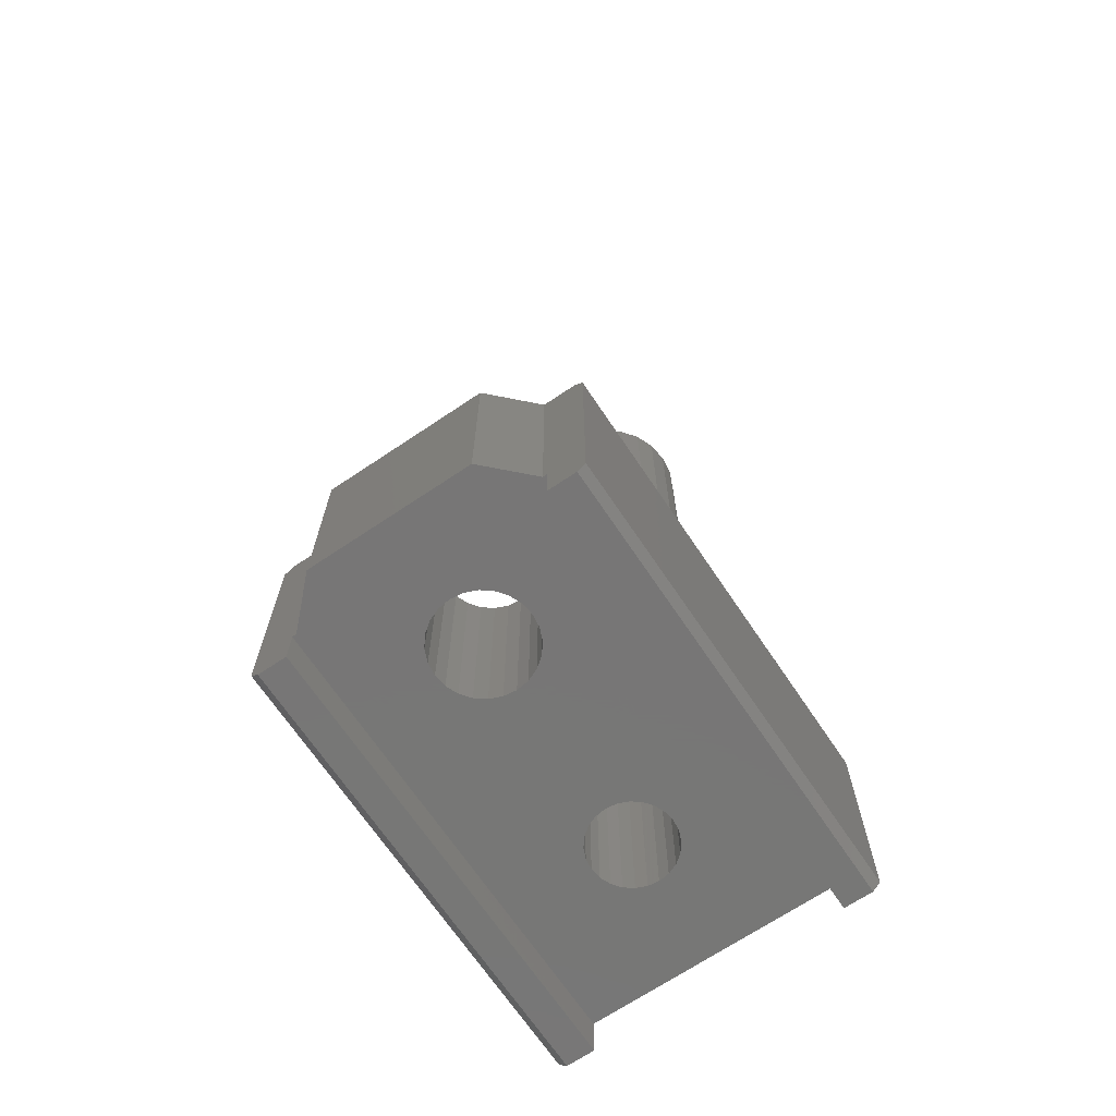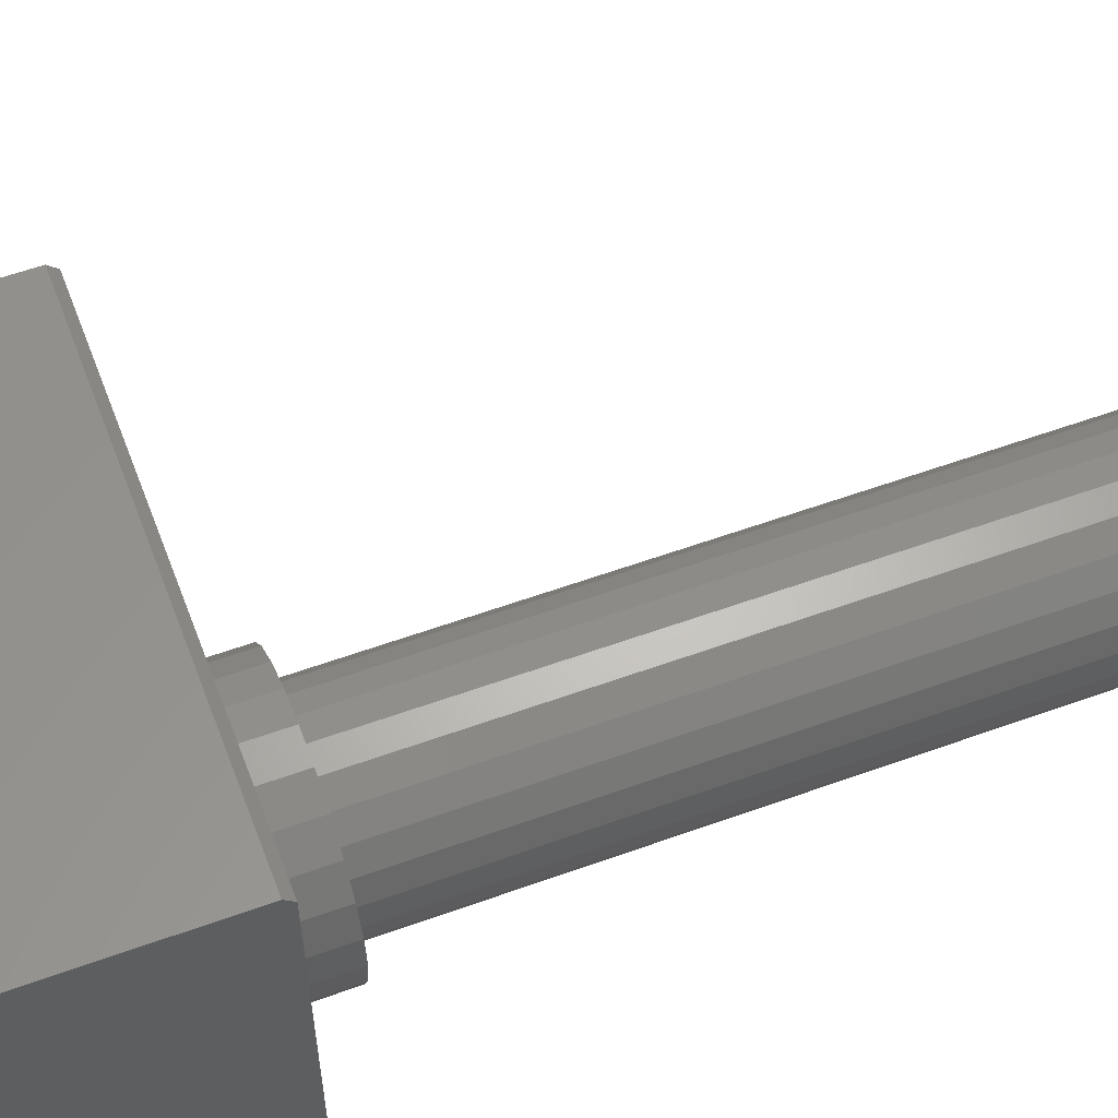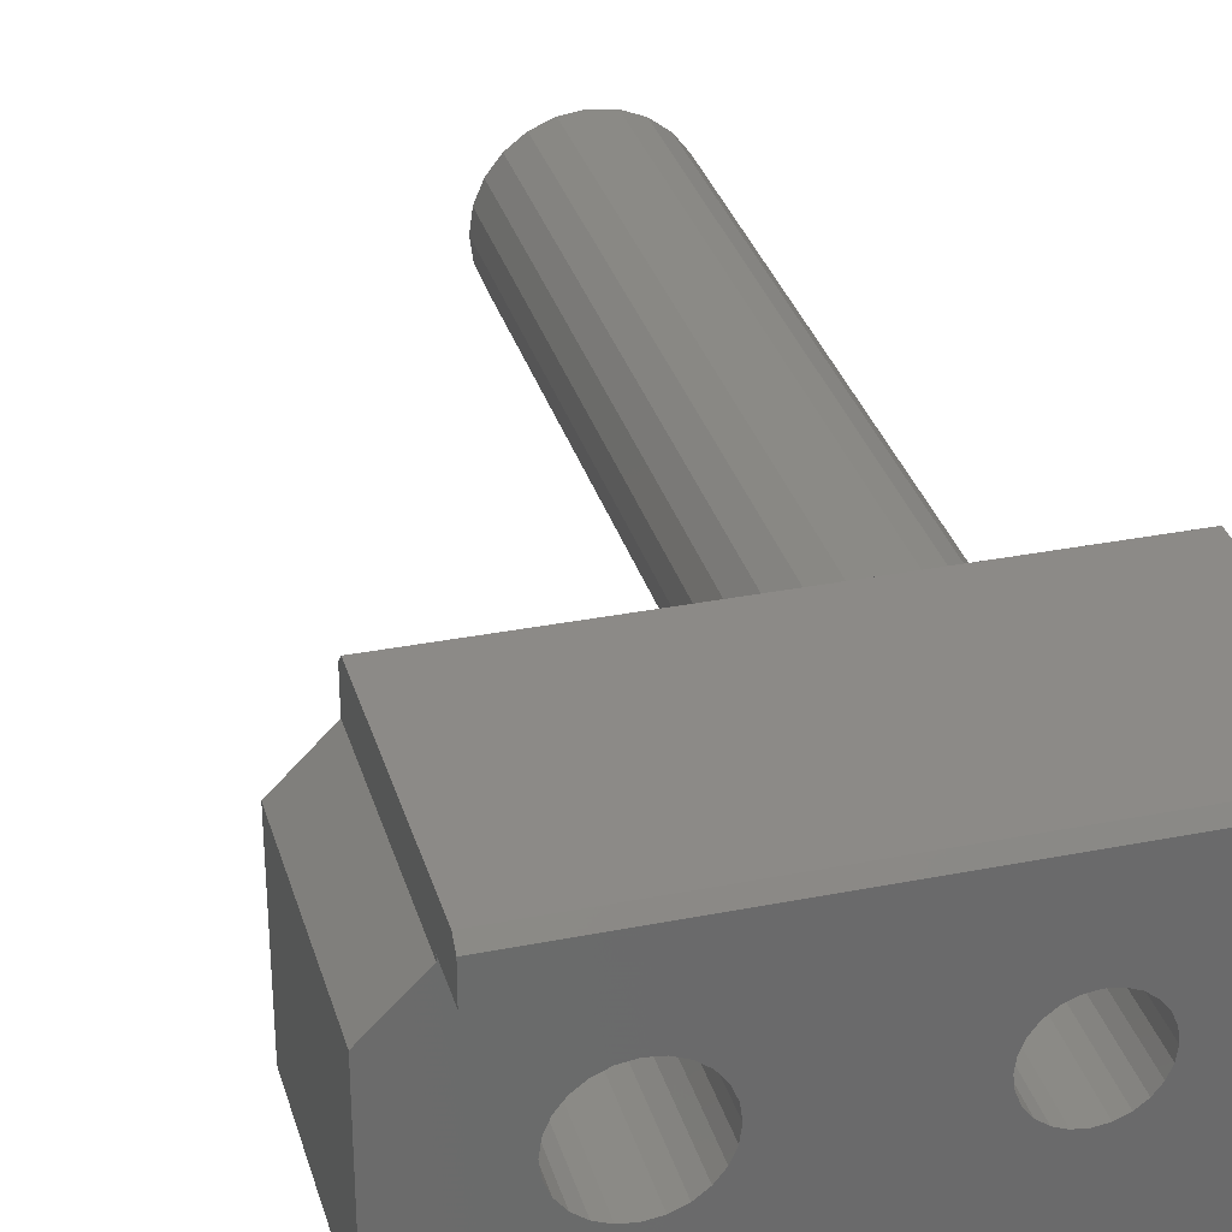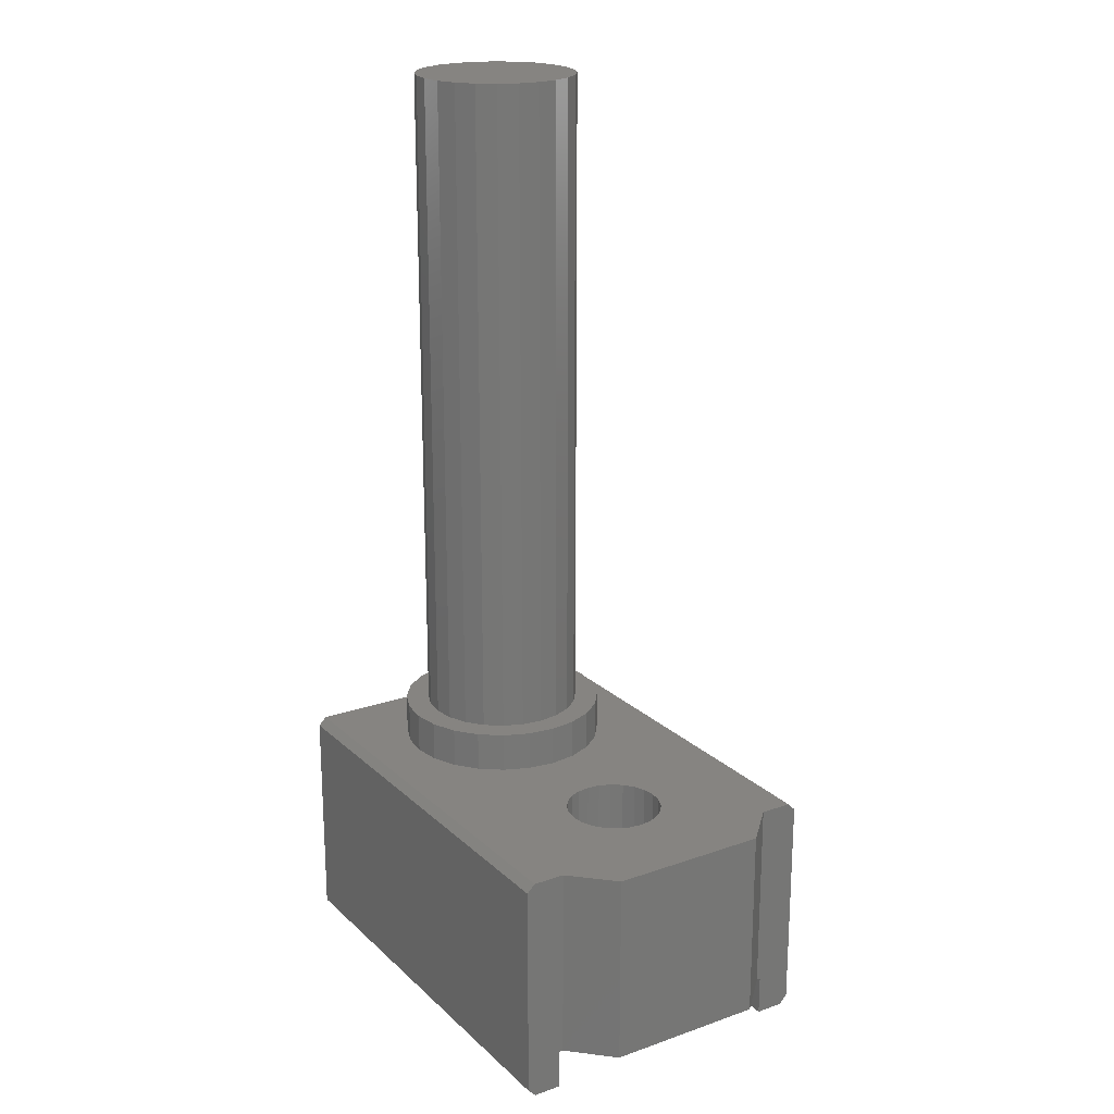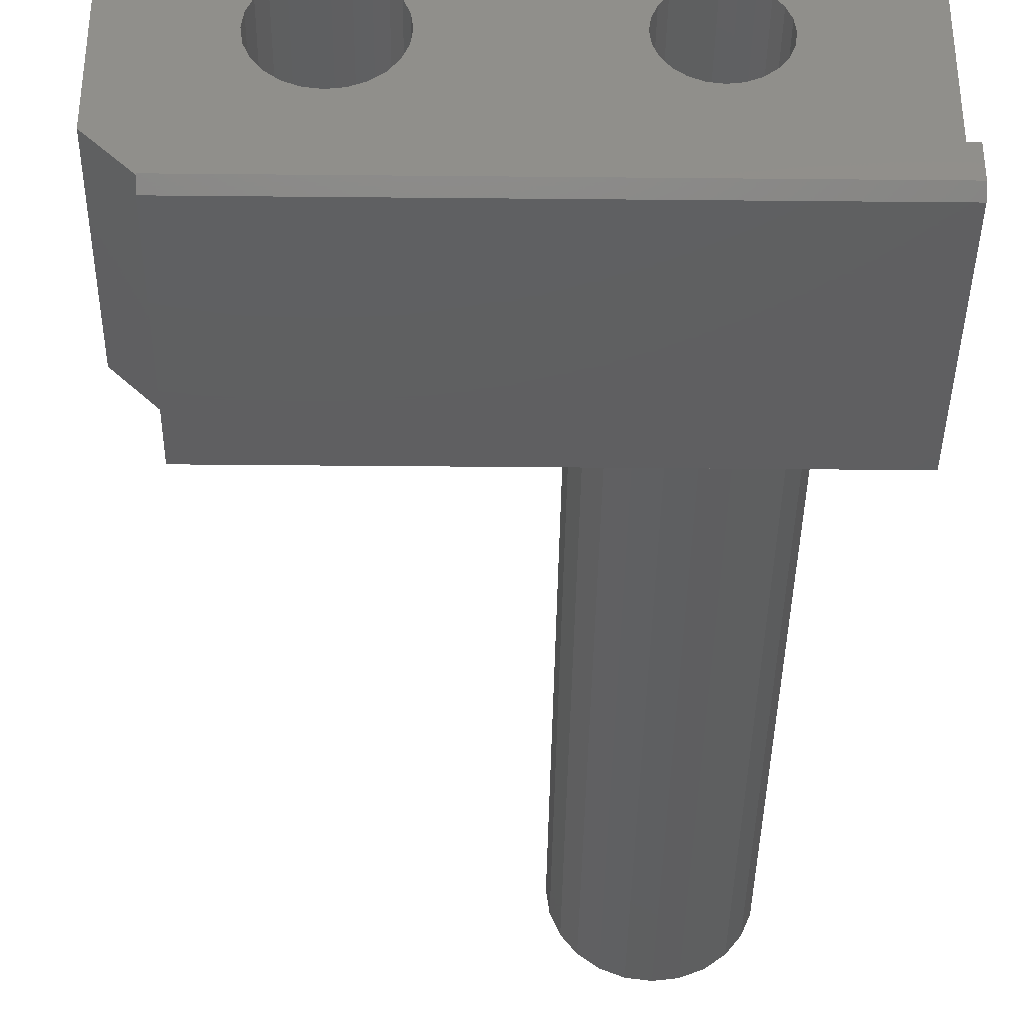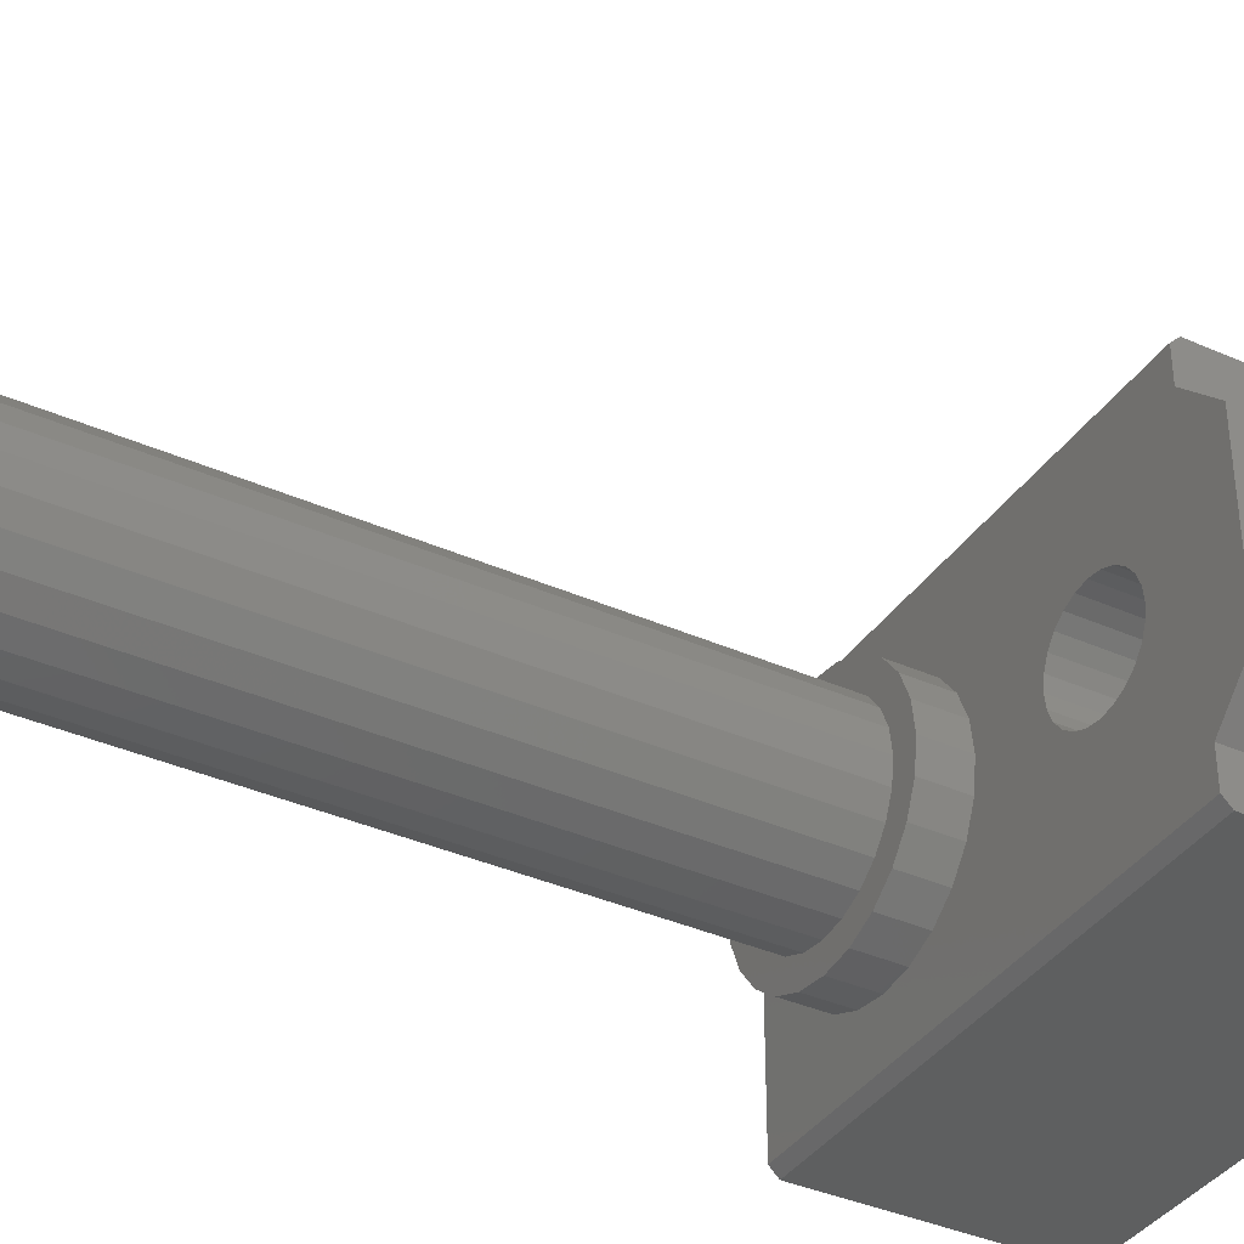
<metadata>
{"format":"stl","ext":"stl","renderer":"f3d","projection":"perspective","resolution":1024,"background":"white","views":[{"elev":-69.1,"azim":123.9,"up":"+Z"},{"elev":57.7,"azim":-110.6,"up":"+Y"},{"elev":32.2,"azim":164.5,"up":"+Y"},{"elev":20.7,"azim":57.6,"up":"+Z"},{"elev":-38.3,"azim":179.3,"up":"+Y"},{"elev":-37.2,"azim":60.2,"up":"+Y"}]}
</metadata>
<code>
# stl→obj: 226 verts, 452 faces
v -50.24 6.491 34.5
v -51.54 3.36 29.5
v -51.54 3.36 34.5
v -50.24 6.491 29.5
v -42.36 12.54 34.5
v -39 12.98 29.5
v -42.36 12.54 29.5
v -39 12.98 34.5
v -26.46 3.36 29.5
v -26.02 9.024e-14 34.5
v -26.02 9.024e-14 29.5
v -26.46 3.36 34.5
v -39 -12.98 34.5
v -42.36 -12.54 29.5
v -39 -12.98 29.5
v -42.36 -12.54 34.5
v -45.49 11.24 34.5
v -45.49 11.24 29.5
v -45.49 -11.24 34.5
v -48.18 -9.18 29.5
v -45.49 -11.24 29.5
v -48.18 -9.18 34.5
v 5 10 5
v 5 -10 29.5
v 5 -10 5
v 5 10 29.5
v -35.64 12.54 29.5
v -35.64 12.54 34.5
v -27.76 6.491 29.5
v -27.76 6.491 34.5
v -35.64 -12.54 34.5
v -35.64 -12.54 29.5
v -32.51 11.24 29.5
v -32.51 11.24 34.5
v -51.54 -3.36 34.5
v -50.24 -6.491 29.5
v -50.24 -6.491 34.5
v -51.54 -3.36 29.5
v -27.76 -6.491 29.5
v -29.82 -9.18 34.5
v -29.82 -9.18 29.5
v -27.76 -6.491 34.5
v -26.46 -3.36 29.5
v -26.46 -3.36 34.5
v -55 -19 29.5
v -55 -20 1
v -55 -20 28.5
v -55 -19 9.159e-15
v -55 -15.5 5
v -55 19 29.5
v -55 15.5 5
v -55 15.5 9.159e-15
v -55 19 9.159e-15
v -55 20 28.5
v -55 20 1
v -55 -15.5 9.159e-15
v -29.34 -2.588 34.5
v -30.34 -5 118
v -30.34 -5 34.5
v -29.34 -2.588 118
v -29 9.024e-14 34.5
v -29 9.024e-14 118
v -30.34 5 34.5
v -29.34 2.588 118
v -29.34 2.588 34.5
v -30.34 5 118
v -31.93 7.071 34.5
v -31.93 7.071 118
v -48.18 9.18 34.5
v -48.18 9.18 29.5
v -39 10 118
v -36.41 9.659 34.5
v -39 10 34.5
v -36.41 9.659 118
v -37.2 9.764 118
v -34 8.66 34.5
v -34 8.66 118
v 0 -15 5
v 2.256e-14 -15 29.5
v 2.256e-14 -19 29.5
v -51.98 9.024e-14 29.5
v -32.51 -11.24 29.5
v -15.74 -4.243 29.5
v -16.7 -3 29.5
v -17.3 -1.553 29.5
v -17.5 9.024e-14 29.5
v -14.5 -5.196 29.5
v -13.05 -5.796 29.5
v -11.5 -6 29.5
v -9.947 -5.796 29.5
v -8.5 -5.196 29.5
v -7.257 -4.243 29.5
v -6.304 -3 29.5
v -5.704 -1.553 29.5
v -5.5 9.024e-14 29.5
v 2.256e-14 15 29.5
v 2.256e-14 19 29.5
v -29.82 9.18 29.5
v -15.74 4.243 29.5
v -16.7 3 29.5
v -17.3 1.553 29.5
v -14.5 5.196 29.5
v -13.05 5.796 29.5
v -11.5 6 29.5
v -9.947 5.796 29.5
v -8.5 5.196 29.5
v -7.257 4.243 29.5
v -6.304 3 29.5
v -5.704 1.553 29.5
v 0 15 5
v -43.46 2.575 5
v -42.64 3.642 5
v -41.58 4.46 5
v -40.33 4.975 5
v 0 15.5 5
v -43.97 1.333 5
v -44.15 9.024e-14 5
v -39 5.15 5
v -37.67 4.975 5
v -36.43 4.46 5
v -35.36 3.642 5
v -34.54 2.575 5
v -34.03 1.333 5
v -33.85 9.024e-14 5
v -14.5 5.196 5
v -15.74 4.243 5
v -16.7 3 5
v -17.3 1.553 5
v -17.5 9.024e-14 5
v -13.05 5.796 5
v -11.5 6 5
v -9.947 5.796 5
v -8.5 5.196 5
v -7.257 4.243 5
v -6.304 3 5
v -5.704 1.553 5
v -5.5 9.024e-14 5
v -40.33 -4.975 5
v 0 -15.5 5
v -41.58 -4.46 5
v -42.64 -3.642 5
v -43.46 -2.575 5
v -43.97 -1.333 5
v -39 -5.15 5
v -37.67 -4.975 5
v -36.42 -4.46 5
v -35.36 -3.642 5
v -34.54 -2.575 5
v -34.03 -1.333 5
v -14.5 -5.196 5
v -15.74 -4.243 5
v -16.7 -3 5
v -17.3 -1.553 5
v -13.05 -5.796 5
v -11.5 -6 5
v -9.947 -5.796 5
v -8.5 -5.196 5
v -7.257 -4.243 5
v -6.304 -3 5
v -5.704 -1.553 5
v -31.93 -7.071 118
v -31.93 -7.071 34.5
v 2.256e-14 -20 28.5
v -51.98 9.024e-14 34.5
v -49 9.024e-14 34.5
v -48.66 -2.588 34.5
v -47.66 -5 34.5
v -46.07 -7.071 34.5
v -44 -8.66 34.5
v -41.59 -9.659 34.5
v -39 -10 34.5
v -36.41 -9.659 34.5
v -34 -8.66 34.5
v -32.51 -11.24 34.5
v -48.66 2.588 34.5
v -47.66 5 34.5
v -46.07 7.071 34.5
v -44 8.66 34.5
v -41.59 9.659 34.5
v -29.82 9.18 34.5
v -41.59 9.659 118
v -44 8.66 118
v 0 15.5 0
v 0 19 0
v 0 20 1
v 2.256e-14 20 28.5
v -37.67 -4.975 55
v -36.42 -4.46 55
v -35.36 3.642 55
v -36.42 4.46 55
v -39 -5.15 55
v -34.54 2.575 55
v -34.54 -2.575 55
v -35.36 -3.642 55
v -43.46 -2.575 55
v -43.97 -1.333 55
v -41.58 -4.46 55
v -40.33 -4.975 55
v -37.67 4.975 55
v -44.15 9.024e-14 55
v -43.97 1.333 55
v -34.03 1.333 55
v -33.85 9.024e-14 55
v -43.46 2.575 55
v -42.64 3.642 55
v -42.64 -3.642 55
v -41.58 4.46 55
v -40.33 4.975 55
v -39 5.15 55
v -34.03 -1.333 55
v 0 -15.5 0
v 0 -19 0
v 0 -20 1
v -36.41 -9.659 118
v -39 -10 118
v -44 -8.66 118
v -46.07 -7.071 118
v -47.66 5 118
v -48.66 2.588 118
v -49 9.024e-14 118
v -48.66 -2.588 118
v -41.59 -9.659 118
v -39.79 -9.896 118
v -47.66 -5 118
v -34 -8.66 118
v -46.07 7.071 118
f 1 2 3
f 2 1 4
f 5 6 7
f 6 5 8
f 9 10 11
f 10 9 12
f 13 14 15
f 14 13 16
f 17 7 18
f 7 17 5
f 19 20 21
f 20 19 22
f 23 24 25
f 24 23 26
f 8 27 6
f 27 8 28
f 16 21 14
f 21 16 19
f 29 12 9
f 12 29 30
f 31 15 32
f 15 31 13
f 28 33 27
f 33 28 34
f 35 36 37
f 36 35 38
f 39 40 41
f 40 39 42
f 43 42 39
f 42 43 44
f 37 20 22
f 20 37 36
f 45 46 47
f 46 45 48
f 48 45 49
f 49 45 50
f 49 50 51
f 51 50 52
f 52 50 53
f 53 50 54
f 53 54 55
f 56 48 49
f 57 58 59
f 58 57 60
f 61 60 57
f 60 61 62
f 63 64 65
f 64 63 66
f 67 66 63
f 66 67 68
f 65 62 61
f 62 65 64
f 69 18 70
f 18 69 17
f 71 72 73
f 72 71 74
f 74 71 75
f 74 76 72
f 76 74 77
f 69 4 1
f 4 69 70
f 24 78 25
f 78 24 79
f 45 38 50
f 38 45 36
f 36 45 20
f 20 45 21
f 21 45 14
f 14 45 80
f 50 38 81
f 14 80 15
f 15 80 32
f 32 80 82
f 82 80 41
f 41 80 39
f 39 80 43
f 43 80 11
f 11 80 83
f 11 83 84
f 11 84 85
f 11 85 86
f 83 80 87
f 87 80 88
f 88 80 89
f 89 80 90
f 90 80 91
f 91 80 92
f 92 80 93
f 93 80 94
f 94 80 95
f 24 96 79
f 96 24 26
f 50 7 97
f 7 50 18
f 18 50 70
f 70 50 4
f 4 50 2
f 2 50 81
f 97 7 6
f 97 6 27
f 97 27 33
f 97 33 98
f 97 98 29
f 97 29 9
f 97 9 11
f 97 11 99
f 99 11 100
f 100 11 101
f 101 11 86
f 97 99 102
f 97 102 103
f 97 103 104
f 97 104 105
f 97 105 106
f 97 106 107
f 97 107 108
f 97 108 109
f 97 109 95
f 97 95 80
f 97 80 79
f 97 79 96
f 110 26 23
f 26 110 96
f 77 67 76
f 67 77 68
f 51 111 49
f 111 51 112
f 112 51 113
f 113 51 114
f 114 51 115
f 49 111 116
f 49 116 117
f 114 115 118
f 118 115 119
f 119 115 120
f 120 115 121
f 121 115 122
f 122 115 123
f 123 115 124
f 124 115 125
f 124 125 126
f 124 126 127
f 124 127 128
f 124 128 129
f 125 115 130
f 130 115 131
f 131 115 132
f 132 115 133
f 133 115 134
f 134 115 135
f 135 115 136
f 136 115 137
f 23 78 110
f 78 23 25
f 49 138 139
f 138 49 140
f 140 49 141
f 141 49 142
f 142 49 143
f 143 49 117
f 139 138 144
f 139 144 145
f 139 145 146
f 139 146 147
f 139 147 148
f 139 148 149
f 139 149 124
f 139 124 150
f 150 124 151
f 151 124 152
f 152 124 153
f 153 124 129
f 139 150 154
f 139 154 155
f 139 155 156
f 139 156 157
f 139 157 158
f 139 158 159
f 139 159 160
f 139 160 137
f 139 137 115
f 139 115 110
f 139 110 78
f 59 161 162
f 161 59 58
f 80 47 163
f 47 80 45
f 35 3 164
f 3 35 37
f 3 37 1
f 1 37 22
f 1 22 165
f 165 22 166
f 166 22 167
f 167 22 19
f 167 19 168
f 168 19 169
f 169 19 16
f 169 16 170
f 170 16 13
f 170 13 171
f 171 13 172
f 172 13 31
f 172 31 173
f 173 31 174
f 173 174 162
f 162 174 40
f 162 40 59
f 59 40 57
f 57 40 42
f 57 42 61
f 165 69 1
f 69 165 175
f 69 175 176
f 69 176 17
f 17 176 177
f 17 177 178
f 17 178 5
f 5 178 179
f 5 179 8
f 8 179 73
f 8 73 72
f 8 72 28
f 28 72 76
f 28 76 34
f 34 76 67
f 34 67 180
f 180 67 63
f 180 63 65
f 180 65 30
f 30 65 61
f 30 61 42
f 30 42 44
f 30 44 12
f 12 44 10
f 181 73 179
f 73 181 71
f 182 179 178
f 179 182 181
f 115 52 183
f 52 115 51
f 184 52 53
f 52 184 183
f 3 81 164
f 81 3 2
f 164 38 35
f 38 164 81
f 184 115 183
f 115 96 110
f 96 115 97
f 97 115 184
f 97 184 185
f 97 185 186
f 187 146 145
f 146 187 188
f 189 120 121
f 120 189 190
f 191 145 144
f 145 191 187
f 189 122 192
f 122 189 121
f 193 147 194
f 147 193 148
f 143 195 142
f 195 143 196
f 146 194 147
f 194 146 188
f 197 138 140
f 138 197 198
f 54 97 186
f 97 54 50
f 190 119 120
f 119 190 199
f 116 200 117
f 200 116 201
f 202 124 203
f 124 202 123
f 117 196 143
f 196 117 200
f 111 201 116
f 201 111 204
f 138 191 144
f 191 138 198
f 201 196 200
f 196 201 204
f 196 204 195
f 195 204 205
f 195 205 206
f 206 205 207
f 206 207 197
f 197 207 208
f 197 208 198
f 198 208 209
f 198 209 191
f 191 209 199
f 191 199 187
f 187 199 190
f 187 190 188
f 188 190 189
f 188 189 194
f 194 189 192
f 194 192 193
f 193 192 202
f 193 202 210
f 210 202 203
f 56 139 211
f 139 56 49
f 211 48 56
f 48 211 212
f 142 206 141
f 206 142 195
f 213 48 212
f 48 213 46
f 53 185 184
f 185 53 55
f 214 171 172
f 171 214 215
f 216 168 169
f 168 216 217
f 218 175 219
f 175 218 176
f 219 165 220
f 165 219 175
f 220 166 221
f 166 220 165
f 215 170 171
f 170 215 222
f 222 215 223
f 221 167 224
f 167 221 166
f 224 168 217
f 168 224 167
f 222 169 170
f 169 222 216
f 212 163 213
f 163 212 80
f 80 212 211
f 80 211 139
f 80 139 79
f 79 139 78
f 225 172 173
f 172 225 214
f 226 178 177
f 178 226 182
f 161 173 162
f 173 161 225
f 226 176 218
f 176 226 177
f 163 46 213
f 46 163 47
f 55 186 185
f 186 55 54
f 11 44 43
f 44 11 10
f 34 98 33
f 98 34 180
f 174 32 82
f 32 174 31
f 40 82 41
f 82 40 174
f 98 30 29
f 30 98 180
f 209 114 118
f 114 209 208
f 109 137 95
f 137 109 136
f 102 126 125
f 126 102 99
f 104 130 131
f 130 104 103
f 153 84 152
f 84 153 85
f 87 154 150
f 154 87 88
f 103 125 130
f 125 103 102
f 91 158 157
f 158 91 92
f 107 135 108
f 135 107 134
f 207 112 113
f 112 207 205
f 112 204 111
f 204 112 205
f 94 159 93
f 159 94 160
f 203 149 210
f 149 203 124
f 95 160 94
f 160 95 137
f 210 148 193
f 148 210 149
f 90 157 156
f 157 90 91
f 127 101 128
f 101 127 100
f 107 133 134
f 133 107 106
f 93 158 92
f 158 93 159
f 108 136 109
f 136 108 135
f 83 150 151
f 150 83 87
f 206 140 141
f 140 206 197
f 128 86 129
f 86 128 101
f 152 83 151
f 83 152 84
f 192 123 202
f 123 192 122
f 208 113 114
f 113 208 207
f 106 132 133
f 132 106 105
f 89 156 155
f 156 89 90
f 199 118 119
f 118 199 209
f 88 155 154
f 155 88 89
f 105 131 132
f 131 105 104
f 129 85 153
f 85 129 86
f 126 100 127
f 100 126 99
f 221 219 220
f 219 221 224
f 219 224 218
f 218 224 217
f 218 217 226
f 226 217 216
f 226 216 182
f 182 216 181
f 181 216 222
f 181 222 223
f 181 223 71
f 71 223 215
f 71 215 214
f 71 214 75
f 75 214 74
f 74 214 225
f 74 225 77
f 77 225 161
f 77 161 68
f 68 161 58
f 68 58 66
f 66 58 60
f 66 60 64
f 64 60 62

</code>
